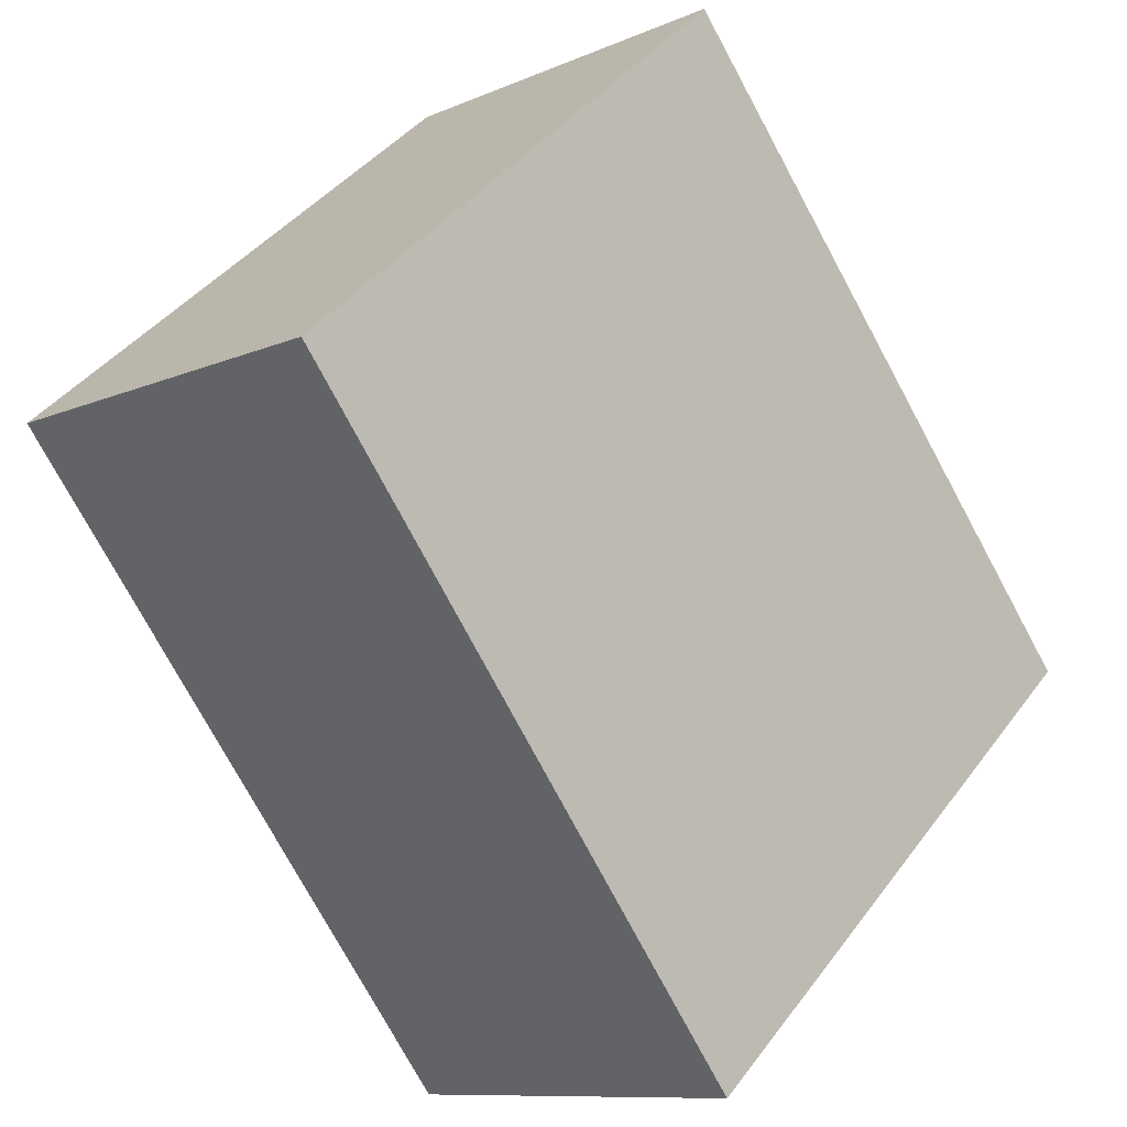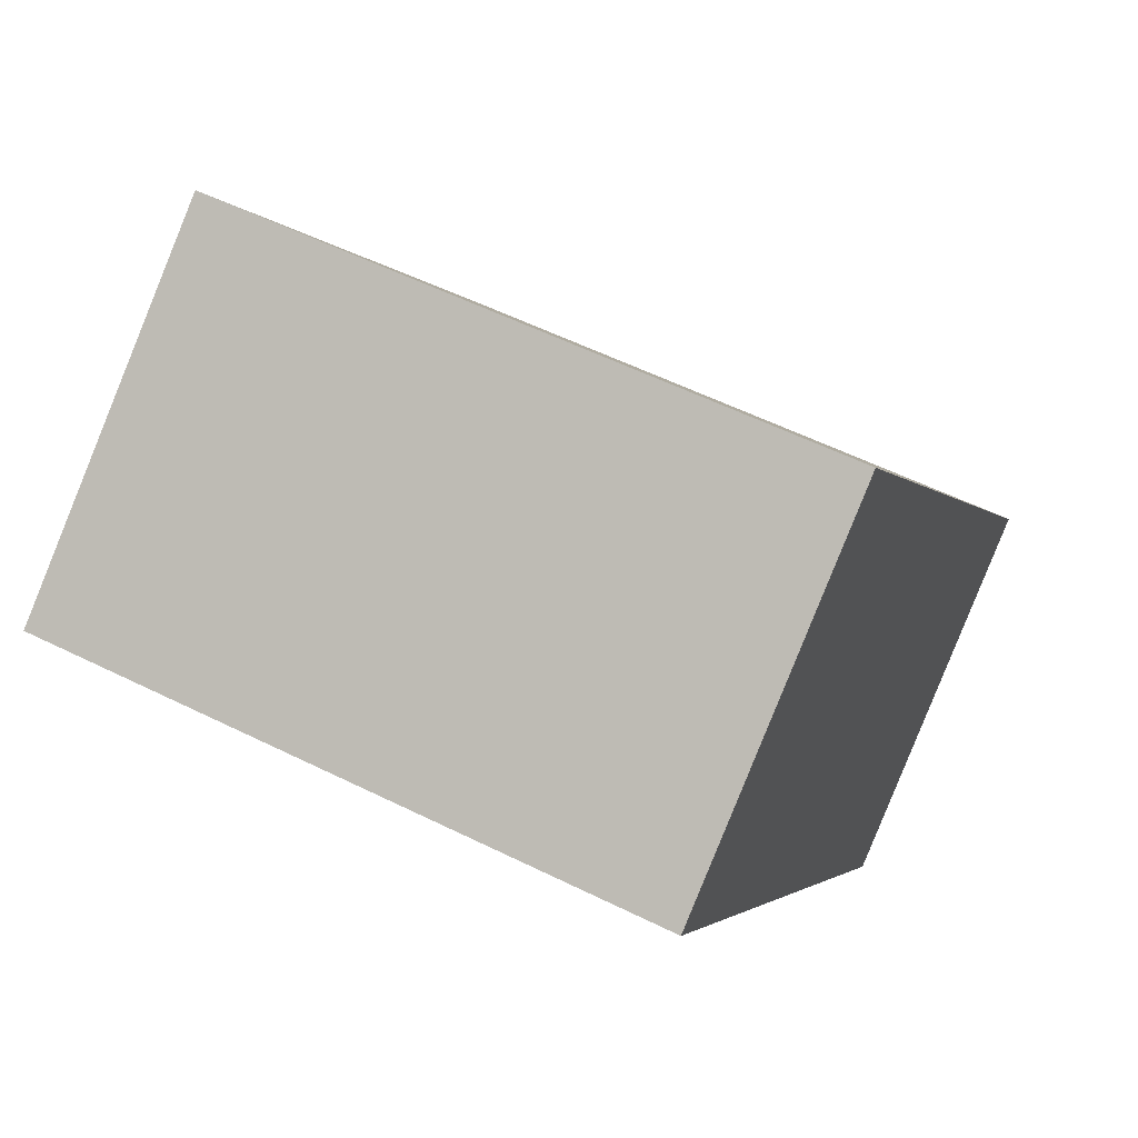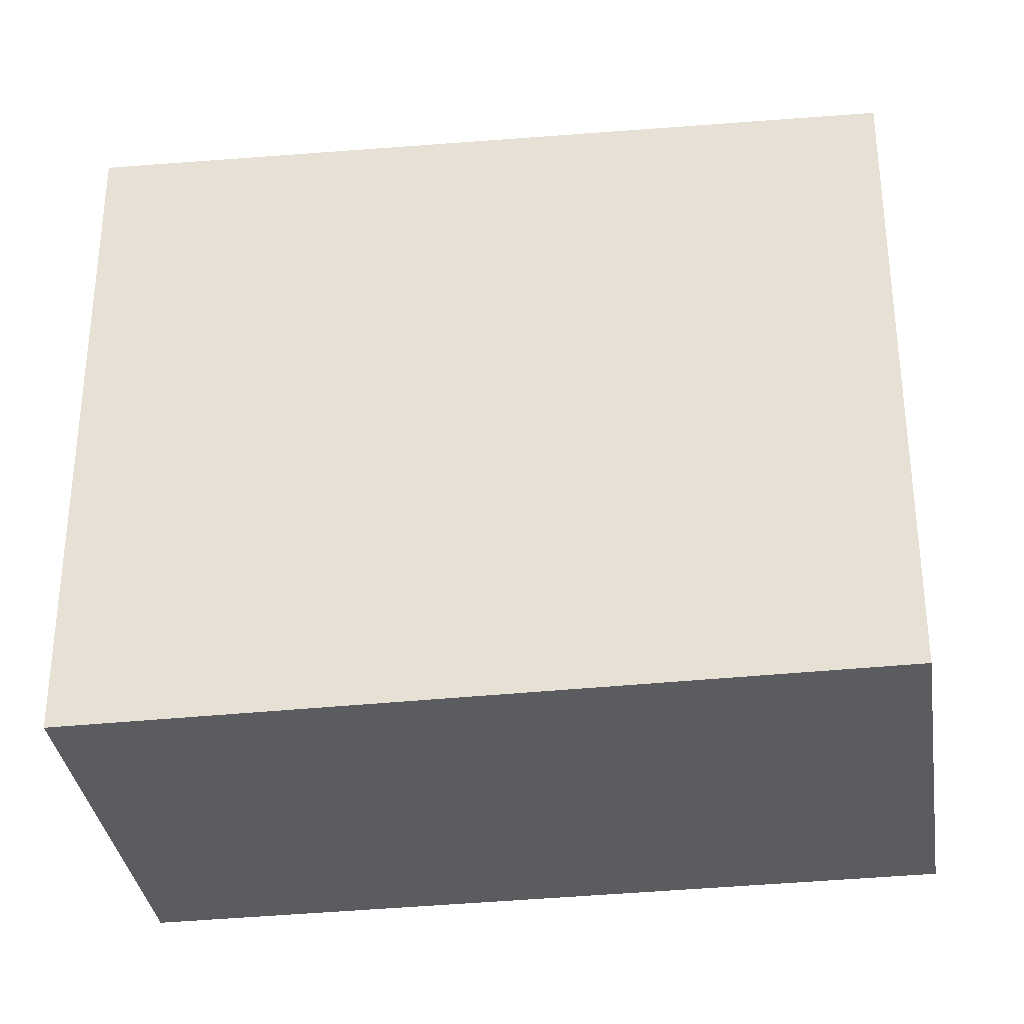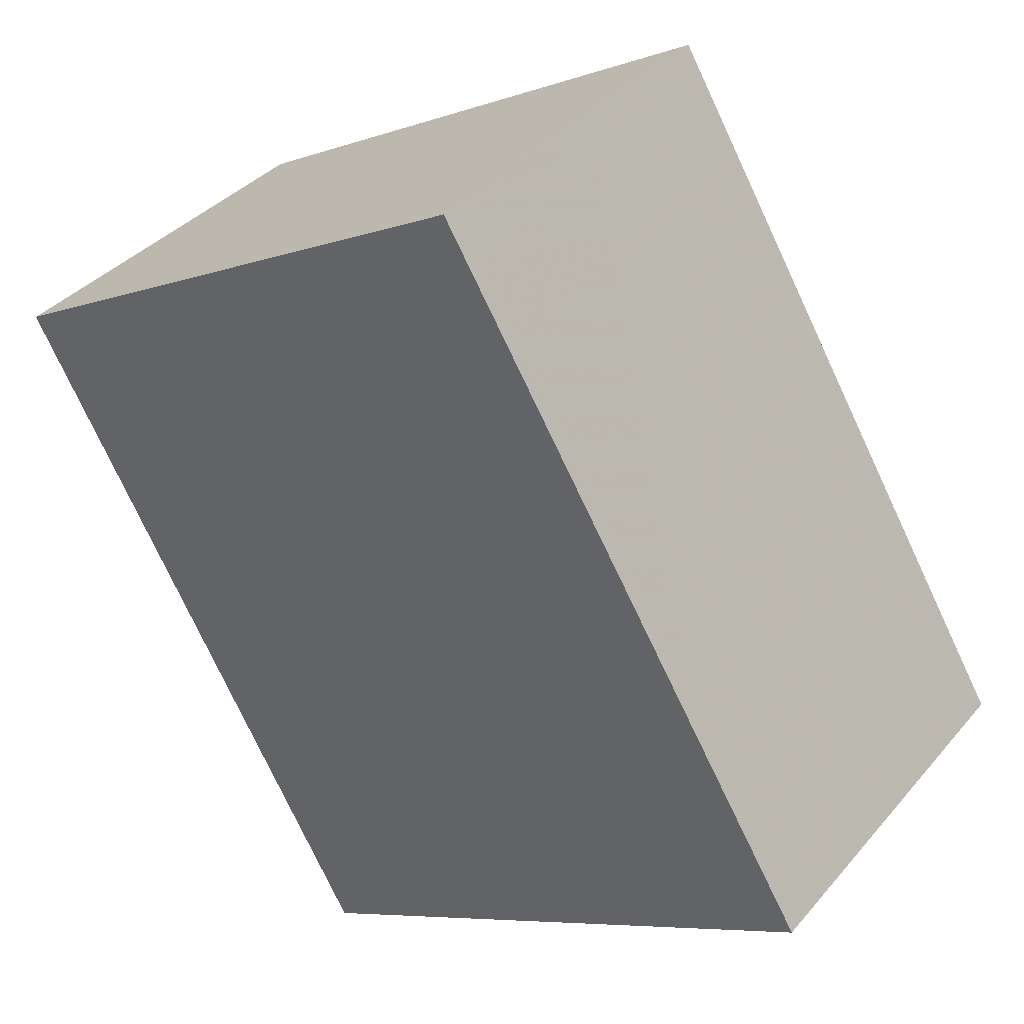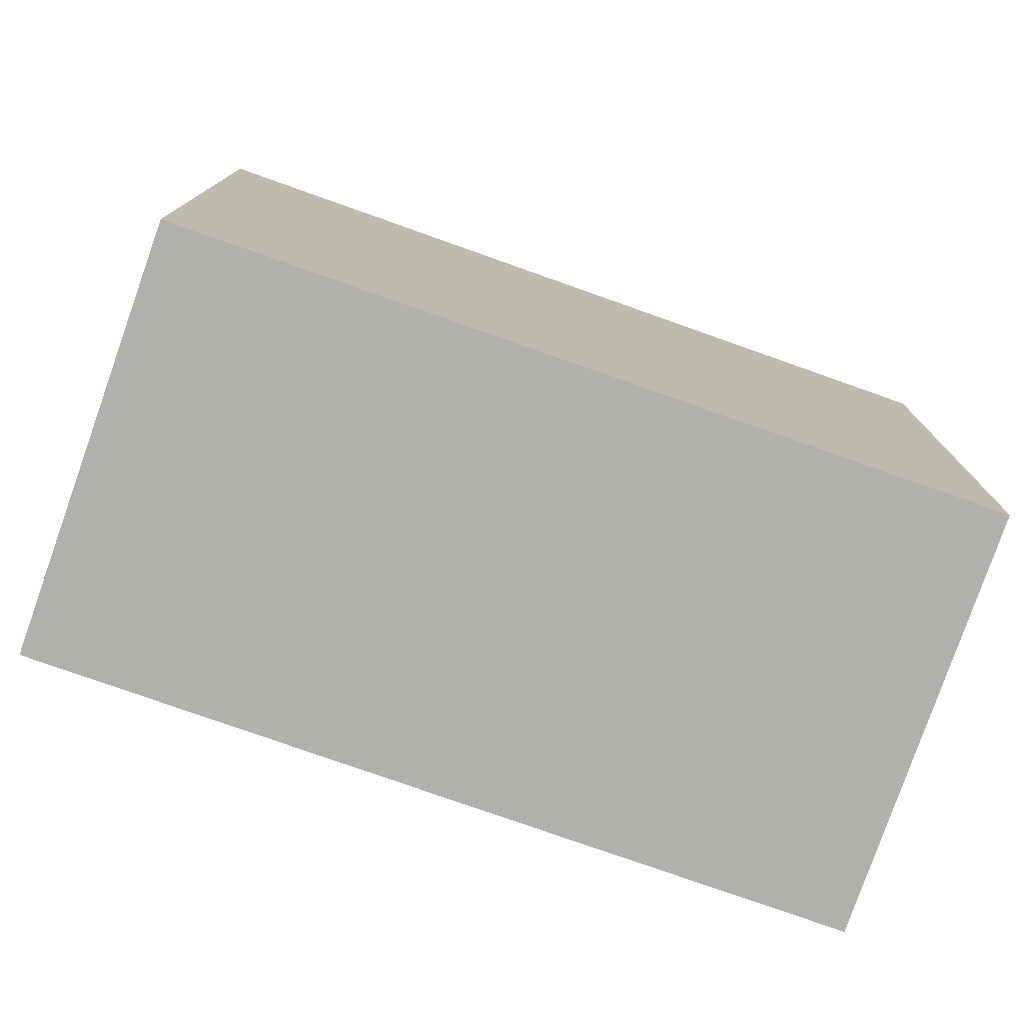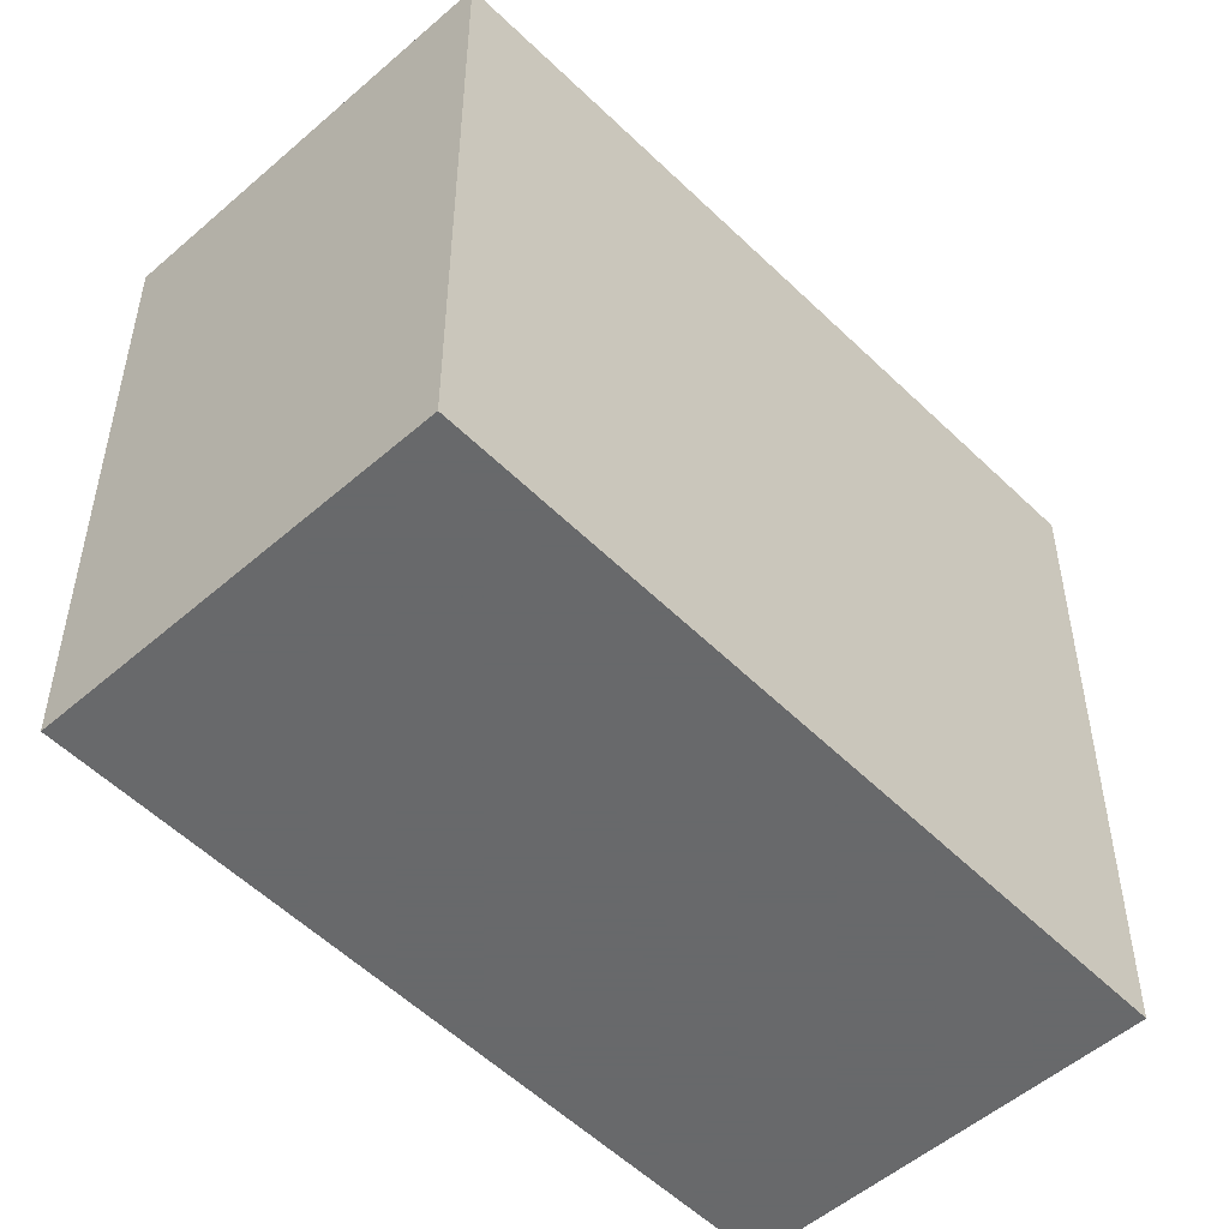
<metadata>
{"format":"obj","ext":"obj","renderer":"f3d","projection":"perspective","resolution":1024,"background":"white","views":[{"elev":41.1,"azim":33.2,"up":"+Y"},{"elev":57.1,"azim":-62.8,"up":"+Y"},{"elev":-34.1,"azim":133.0,"up":"+Z"},{"elev":-7.1,"azim":-45.2,"up":"+Y"},{"elev":-78.7,"azim":105.4,"up":"+Z"},{"elev":-52.6,"azim":-102.1,"up":"+Z"}]}
</metadata>
<code>
v -284.1 -32.88 8.832
v -277.9 -41.84 9.22
v -282.6 -45.09 9.217
v -288.8 -36.12 8.829
v -277.9 -41.85 9.22
v -284.2 -32.88 8.832
v -287.8 -37.62 8.894
v -283.1 -34.38 8.896
v -283.1 -34.37 8.896
v -287.8 -37.62 8.894
v -288.8 -36.12 8.829
v -282.6 -45.09 9.217
v -288.8 -36.14 8.829
v -288.8 -36.14 8.829
v -284.1 -32.89 8.832
v -288.4 -36.7 8.854
v -288.4 -36.7 8.854
v -283.8 -33.46 8.857
v -287.8 -37.55 8.89
v -287.8 -37.55 8.89
v -283.2 -34.3 8.893
v -287.7 -37.43 8.891
v -288.3 -36.59 8.854
v -287.6 -37.51 8.894
v -284.1 -32.89 8.832
v -283.7 -33.45 8.857
v -283.2 -34.3 8.893
v -282.4 -44.98 9.217
v -288.6 -36.02 8.83
v -288.7 -36.01 8.829
v -278 -41.81 9.218
v -278 -41.8 9.218
v -282.5 -44.93 9.216
v -282.6 -45.05 9.216
v -282.6 -45.05 9.216
v -284.1 -32.89 8.832
v -284.1 -32.88 8.832
v -284.1 -32.88 1.776e-15
v -284.1 -32.89 0
v -277.9 -41.85 9.22
v -277.9 -41.84 9.22
v -277.9 -41.84 0
v -277.9 -41.85 0
v -282.6 -45.05 9.216
v -282.6 -45.09 9.217
v -282.6 -45.09 0
v -282.6 -45.05 0
v -288.8 -36.12 8.829
v -288.8 -36.12 8.829
v -288.8 -36.12 0
v -288.8 -36.12 0
v -282.4 -44.98 9.217
v -277.9 -41.85 9.22
v -277.9 -41.85 0
v -282.4 -44.98 0
v -284.1 -32.88 8.832
v -284.2 -32.88 8.832
v -284.2 -32.88 -1.776e-15
v -284.1 -32.88 1.776e-15
v -287.8 -37.55 8.89
v -287.8 -37.62 8.894
v -287.8 -37.62 0
v -287.8 -37.55 0
v -278 -41.8 9.218
v -283.1 -34.37 8.896
v -283.1 -34.37 0
v -278 -41.8 0
v -288.7 -36.01 8.829
v -288.8 -36.12 8.829
v -288.8 -36.12 0
v -288.7 -36.01 0
v -282.6 -45.09 9.217
v -282.6 -45.09 9.217
v -282.6 -45.09 -1.776e-15
v -282.6 -45.09 0
v -288.8 -36.12 8.829
v -288.8 -36.14 8.829
v -288.8 -36.14 0
v -288.8 -36.12 0
v -288.8 -36.14 8.829
v -288.4 -36.7 8.854
v -288.4 -36.7 0
v -288.8 -36.14 0
v -288.4 -36.7 8.854
v -287.8 -37.55 8.89
v -287.8 -37.55 0
v -288.4 -36.7 0
v -283.7 -33.45 8.857
v -284.1 -32.89 8.832
v -284.1 -32.89 0
v -283.7 -33.45 0
v -283.2 -34.3 8.893
v -283.7 -33.45 8.857
v -283.7 -33.45 0
v -283.2 -34.3 0
v -283.1 -34.37 8.896
v -283.2 -34.3 8.893
v -283.2 -34.3 0
v -283.1 -34.37 0
v -282.6 -45.09 9.217
v -282.4 -44.98 9.217
v -282.4 -44.98 0
v -282.6 -45.09 -1.776e-15
v -284.2 -32.88 8.832
v -288.7 -36.01 8.829
v -288.7 -36.01 0
v -284.2 -32.88 -1.776e-15
v -277.9 -41.84 9.22
v -278 -41.8 9.218
v -278 -41.8 0
v -277.9 -41.84 0
v -287.8 -37.62 8.894
v -282.6 -45.05 9.216
v -282.6 -45.05 0
v -287.8 -37.62 0
v -284.1 -32.88 0
v -277.9 -41.84 0
v -282.6 -45.09 0
v -288.8 -36.12 0
f 32 2 5 31
f 31 5 28 33
f 22 21 8 24
f 27 9 8 21
f 20 10 7 19
f 35 12 3 34
f 13 4 11 14
f 30 6 15 29
f 16 13 14 17
f 29 15 18 23
f 19 16 17 20
f 23 18 21 22
f 22 20 17 23
f 24 10 20 22
f 15 6 1 25
f 18 15 25 26
f 21 18 26 27
f 33 28 12 35
f 29 14 11 30
f 23 17 14 29
f 31 8 9 32
f 33 24 8 31
f 34 7 10 35
f 35 10 24 33
f 37 38 39 36
f 41 42 43 40
f 45 46 47 44
f 49 50 51 48
f 53 54 55 52
f 57 58 59 56
f 61 62 63 60
f 65 66 67 64
f 69 70 71 68
f 73 74 75 72
f 77 78 79 76
f 81 82 83 80
f 85 86 87 84
f 89 90 91 88
f 93 94 95 92
f 97 98 99 96
f 101 102 103 100
f 105 106 107 104
f 109 110 111 108
f 113 114 115 112
f 117 118 119 116

</code>
